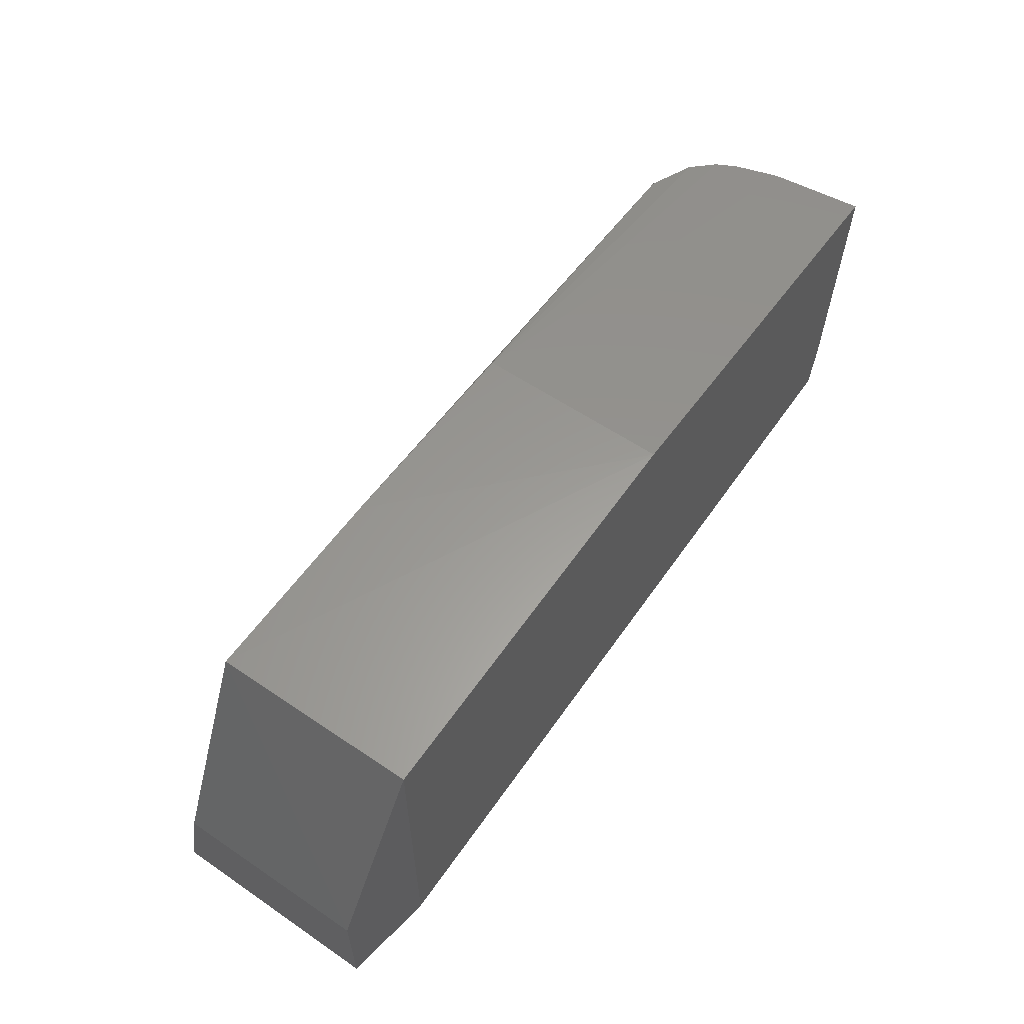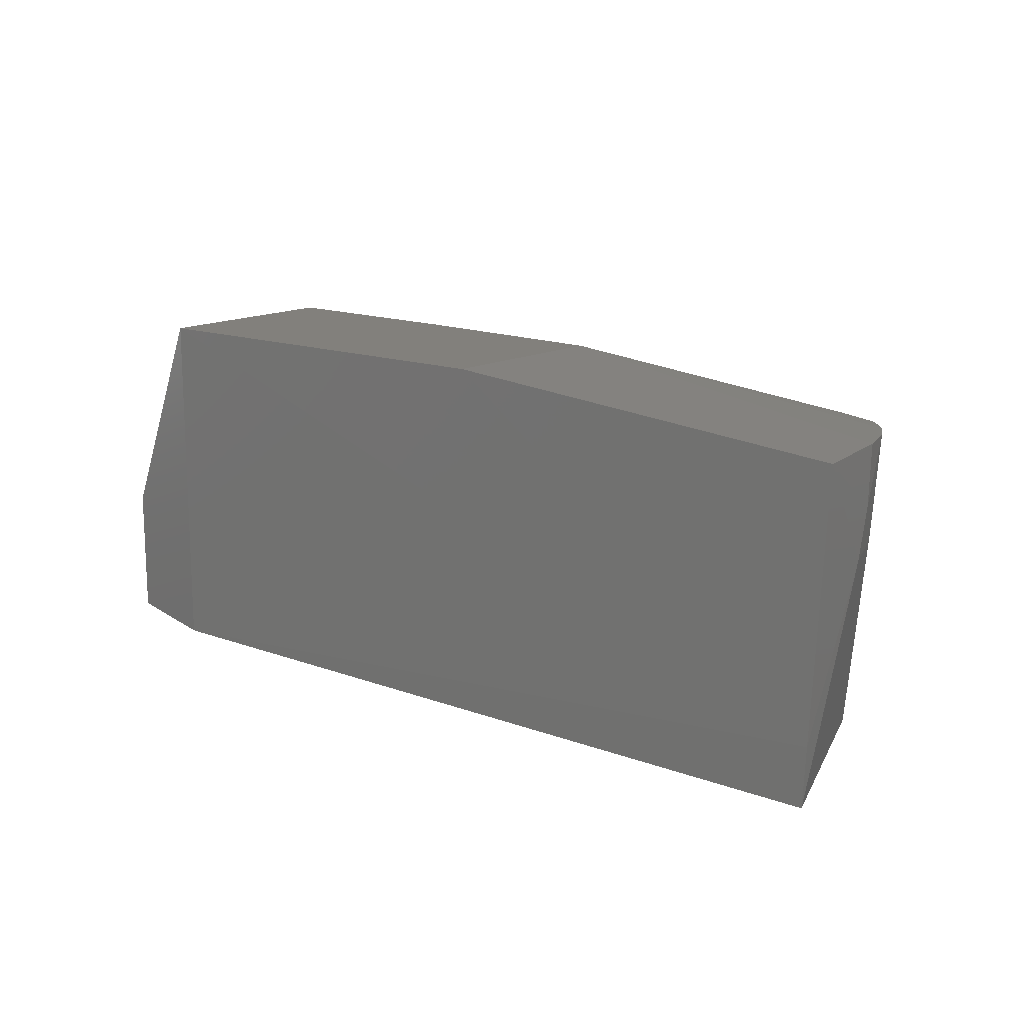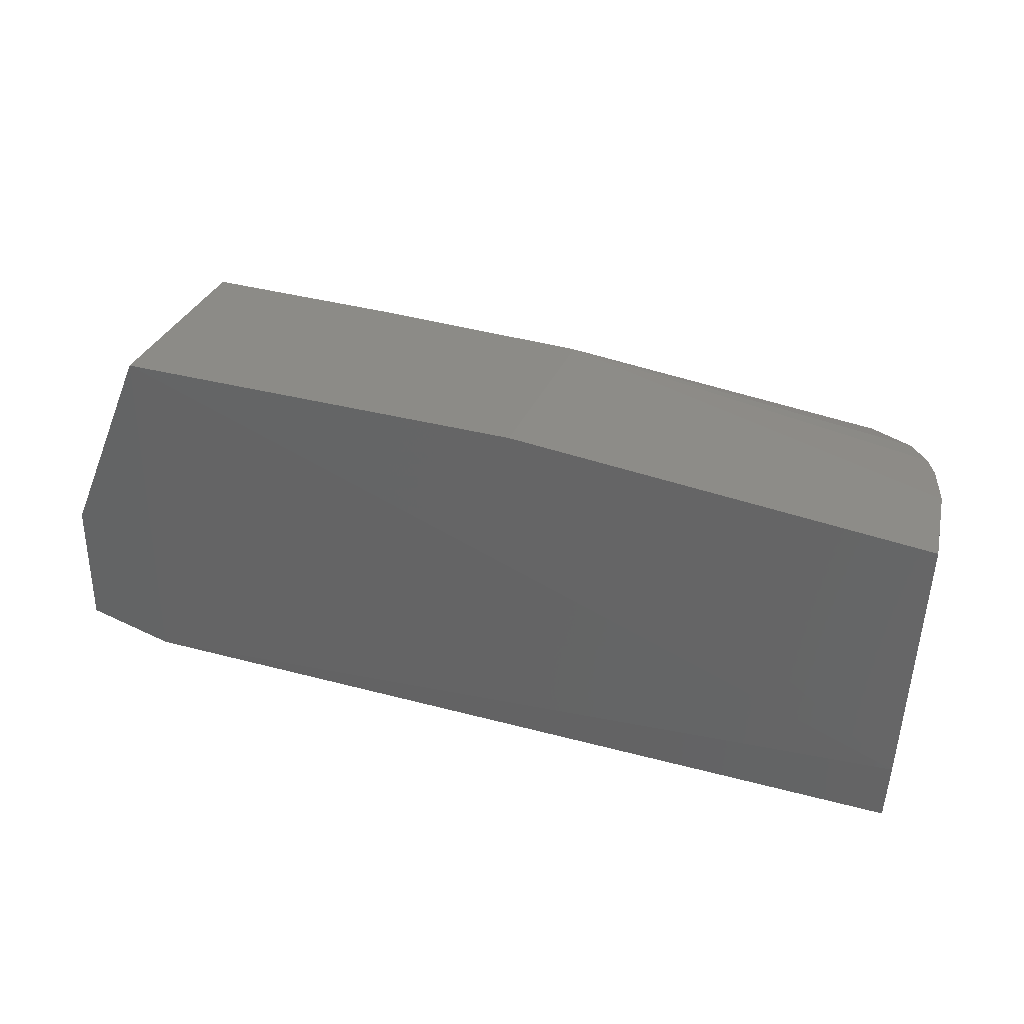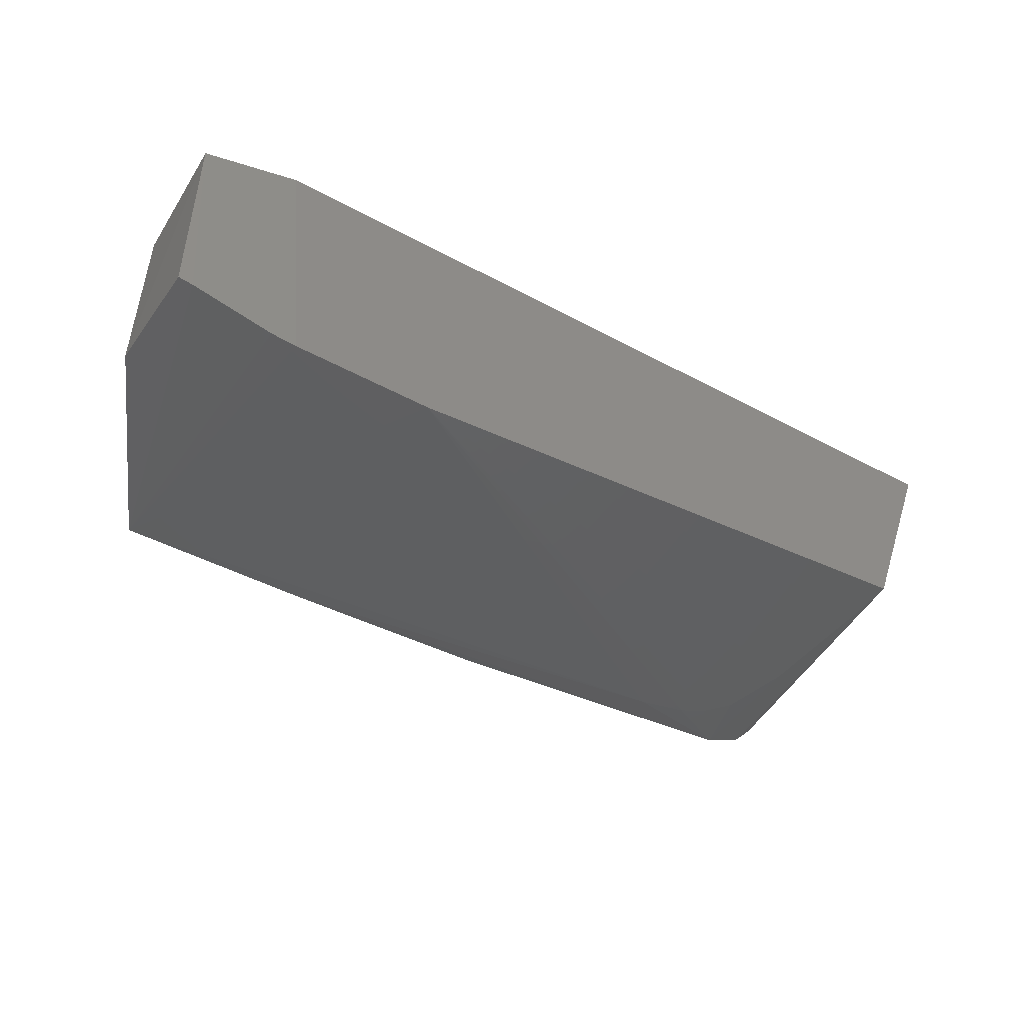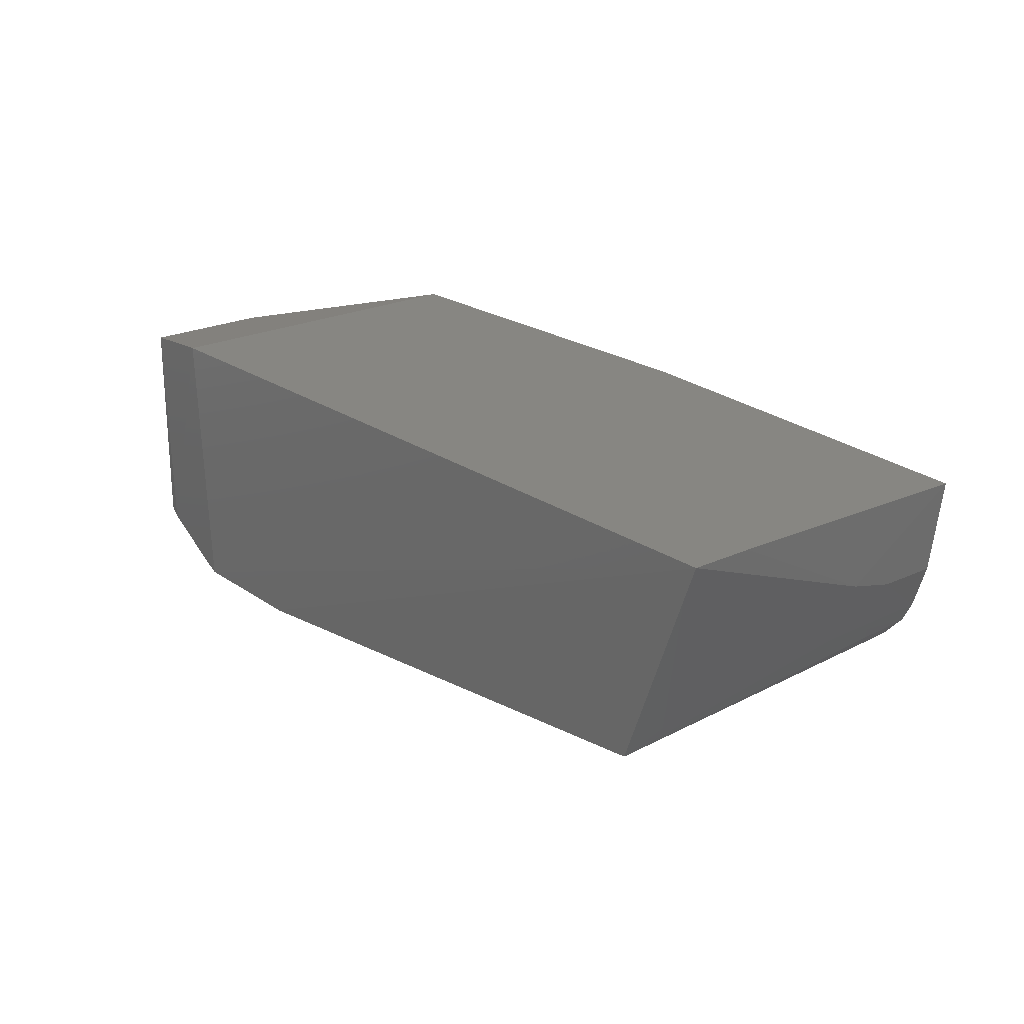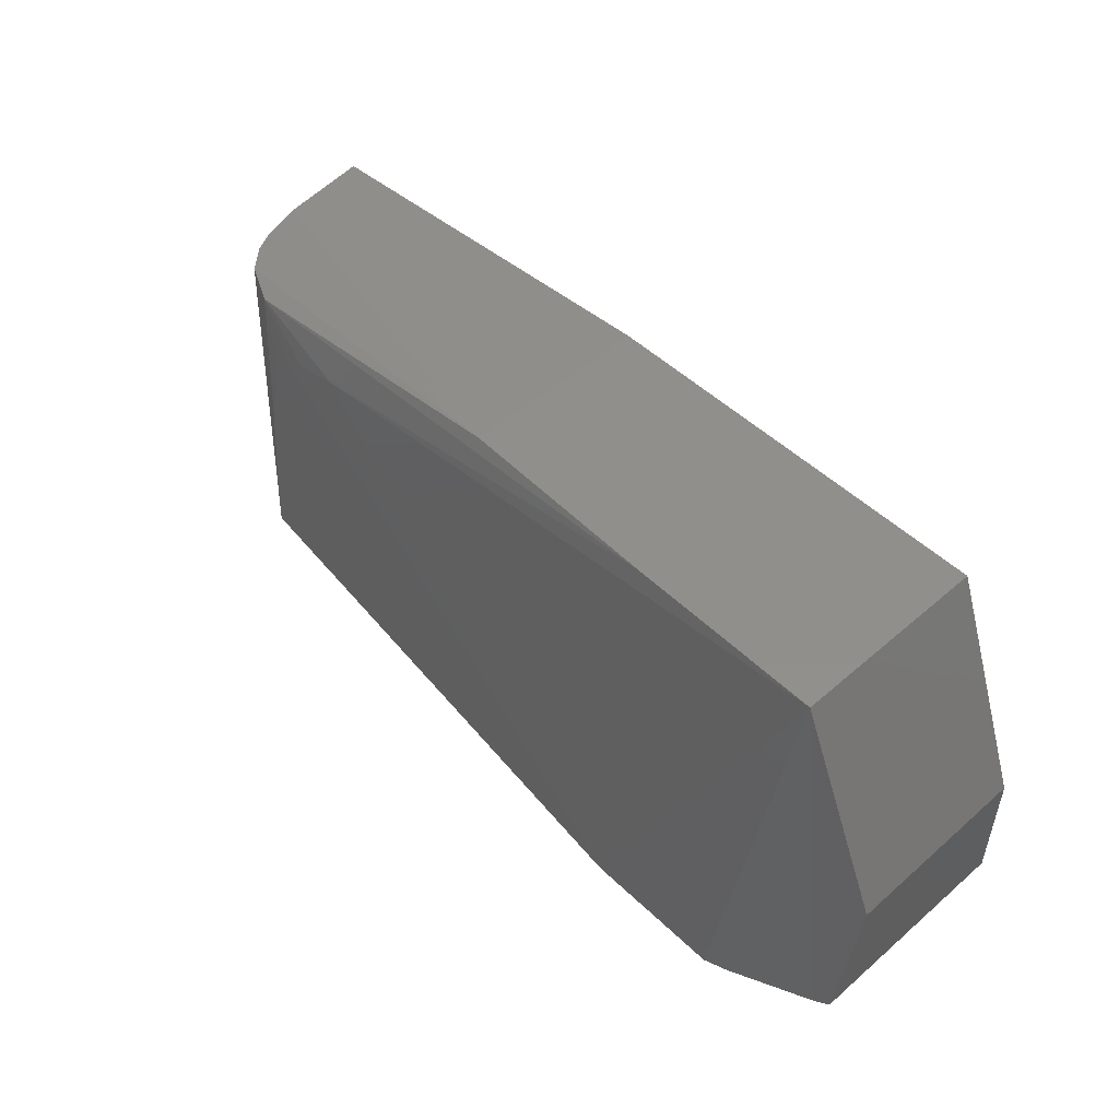
<metadata>
{"format":"stl","ext":"stl","renderer":"f3d","projection":"perspective","resolution":1024,"background":"white","views":[{"elev":60.0,"azim":124.7,"up":"+Z"},{"elev":14.5,"azim":-141.0,"up":"+Z"},{"elev":33.4,"azim":-159.7,"up":"+Z"},{"elev":-47.9,"azim":148.9,"up":"+Y"},{"elev":22.6,"azim":-130.3,"up":"+Y"},{"elev":49.8,"azim":46.3,"up":"+Z"}]}
</metadata>
<code>
# stl→obj: 32 verts, 60 faces
v 0.1672 2.467 4.934
v 0.1672 2.467 9.269
v 1.323 2.323 5.079
v -0.1361 -0.8869 4.863
v -9.754 2.477 4.936
v 1.323 2.323 6.668
v 1.319 -0.02872 6.662
v 0.1664 -0.01822 9.275
v 1.298 -0.3587 5.056
v -9.798 2.49 5.666
v 1.129 -0.4345 5.017
v -4.89 2.467 9.269
v -9.946 2.467 8.836
v -1.839 -0.8914 4.866
v -8.778 -0.1848 4.935
v -7.342 -0.1087 8.509
v 0.158 -0.8062 4.905
v -2.282 0.01734 9.268
v -8.739 0.03903 8.835
v -4.891 0.1037 9.249
v -9.256 0.2892 8.842
v -7.912 -0.1102 8.376
v -8.194 -0.1069 8.225
v -8.668 -0.1172 7.08
v -9.504 0.5627 8.843
v -9.635 0.8125 8.839
v -9.8 1.341 8.839
v -9.779 1.345 8.121
v -9.777 1.489 7.547
v -8.455 -0.09658 7.939
v -8.768 -0.1654 5.513
v -9.478 0.6967 7.56
f 1 2 3
f 1 4 5
f 6 7 3
f 6 3 2
f 8 6 2
f 8 7 6
f 9 3 7
f 9 7 8
f 10 1 5
f 10 2 1
f 11 1 3
f 11 4 1
f 11 3 9
f 11 9 8
f 12 8 2
f 12 10 13
f 12 2 10
f 14 15 5
f 14 5 4
f 14 4 8
f 14 8 16
f 17 11 8
f 17 8 4
f 17 4 11
f 18 16 8
f 18 19 16
f 18 8 12
f 20 18 12
f 20 21 19
f 20 19 18
f 22 23 14
f 22 14 16
f 22 16 19
f 22 19 23
f 24 19 21
f 25 15 21
f 25 20 26
f 25 21 20
f 27 28 26
f 27 13 28
f 27 26 20
f 27 20 12
f 27 12 13
f 29 28 13
f 29 13 10
f 29 10 5
f 29 5 15
f 30 23 19
f 30 19 24
f 30 24 14
f 30 14 23
f 31 24 21
f 31 21 15
f 31 15 14
f 31 14 24
f 32 25 26
f 32 15 25
f 32 29 15
f 32 26 28
f 32 28 29

</code>
